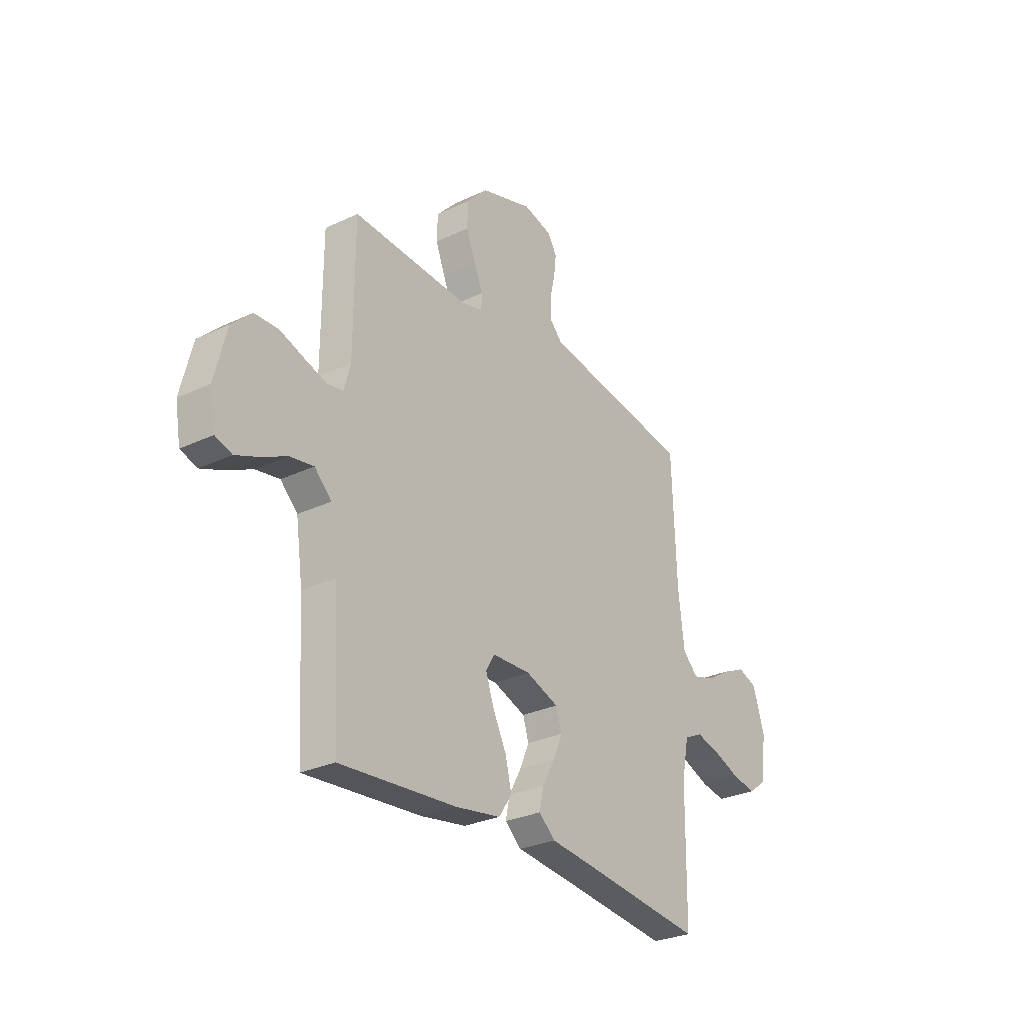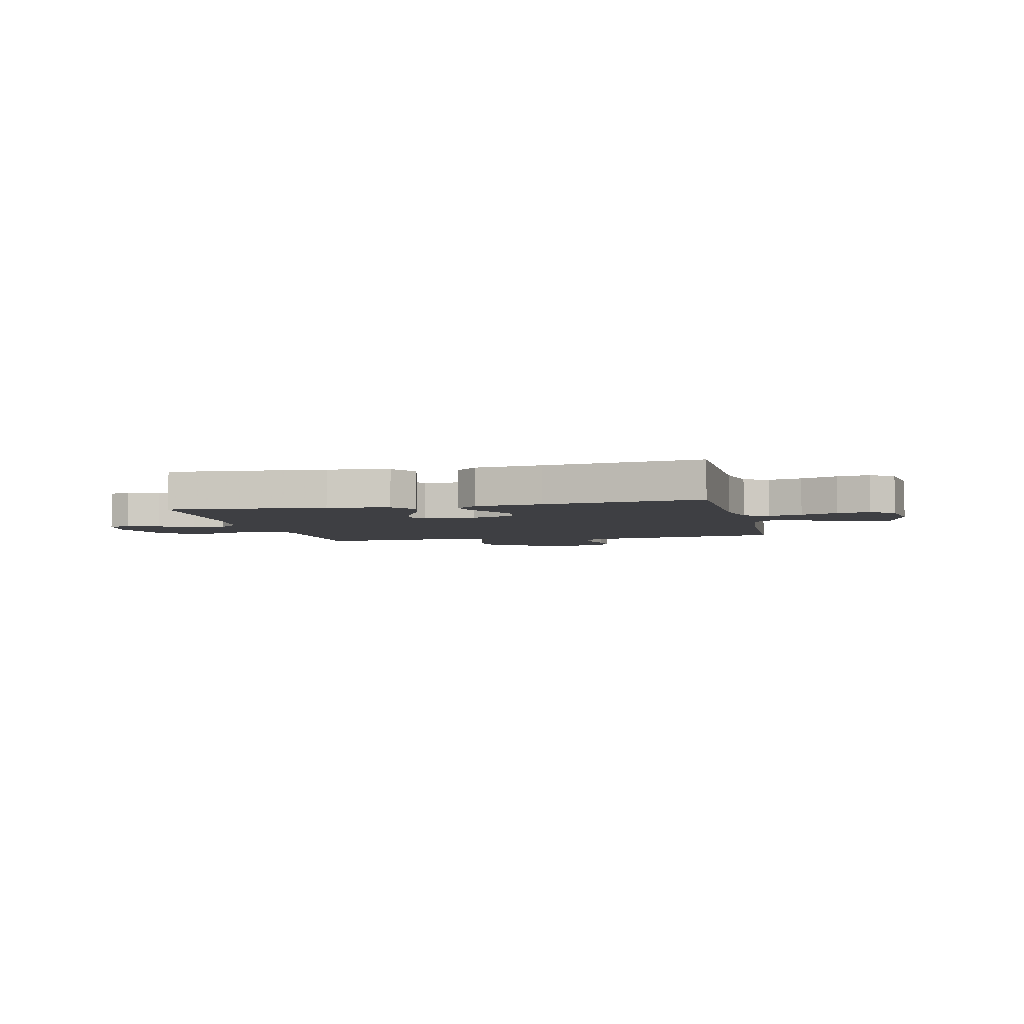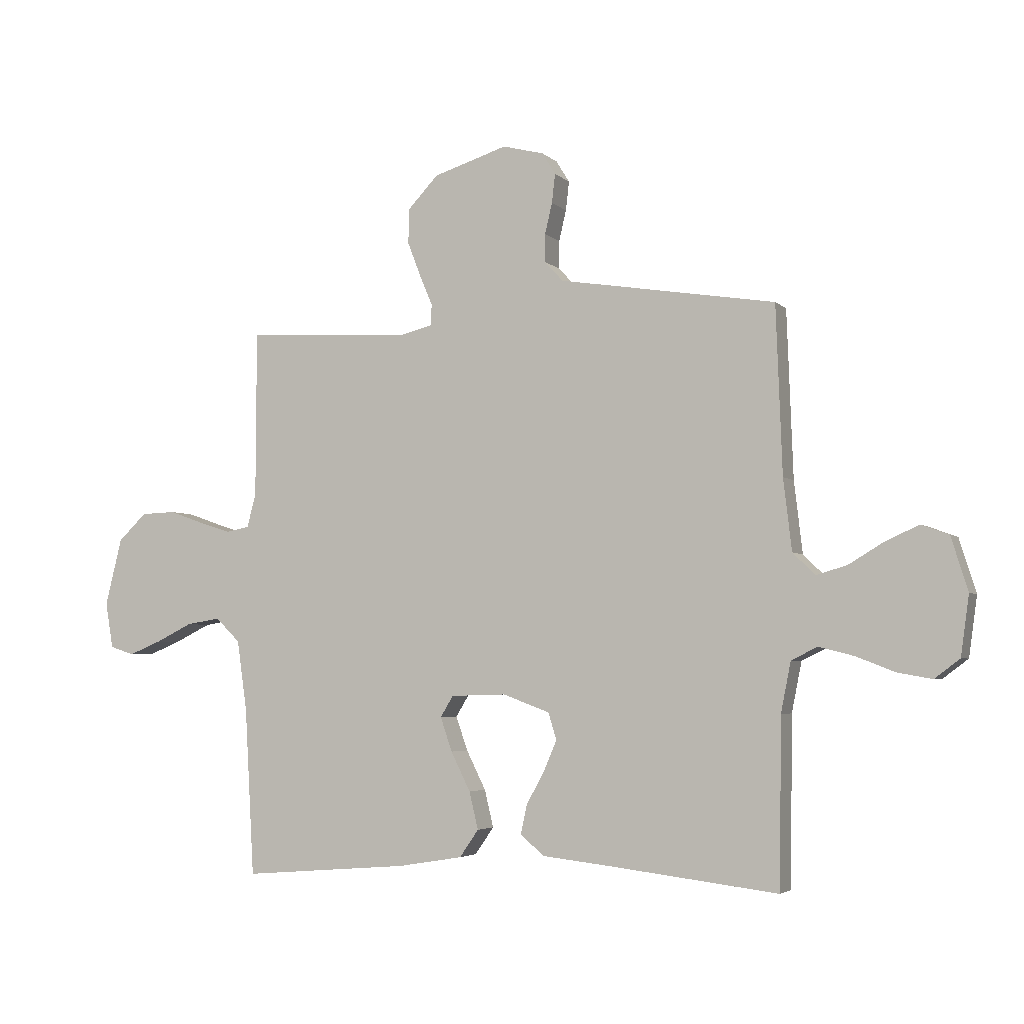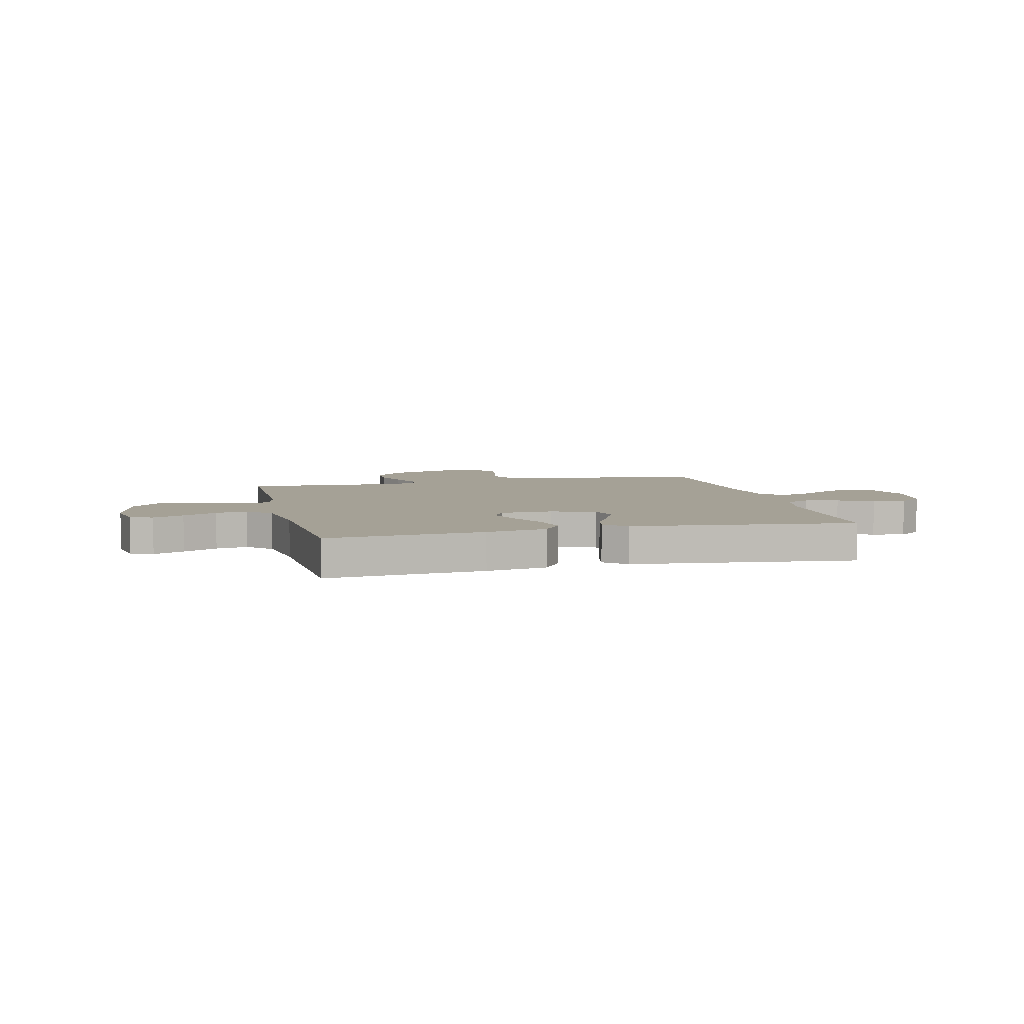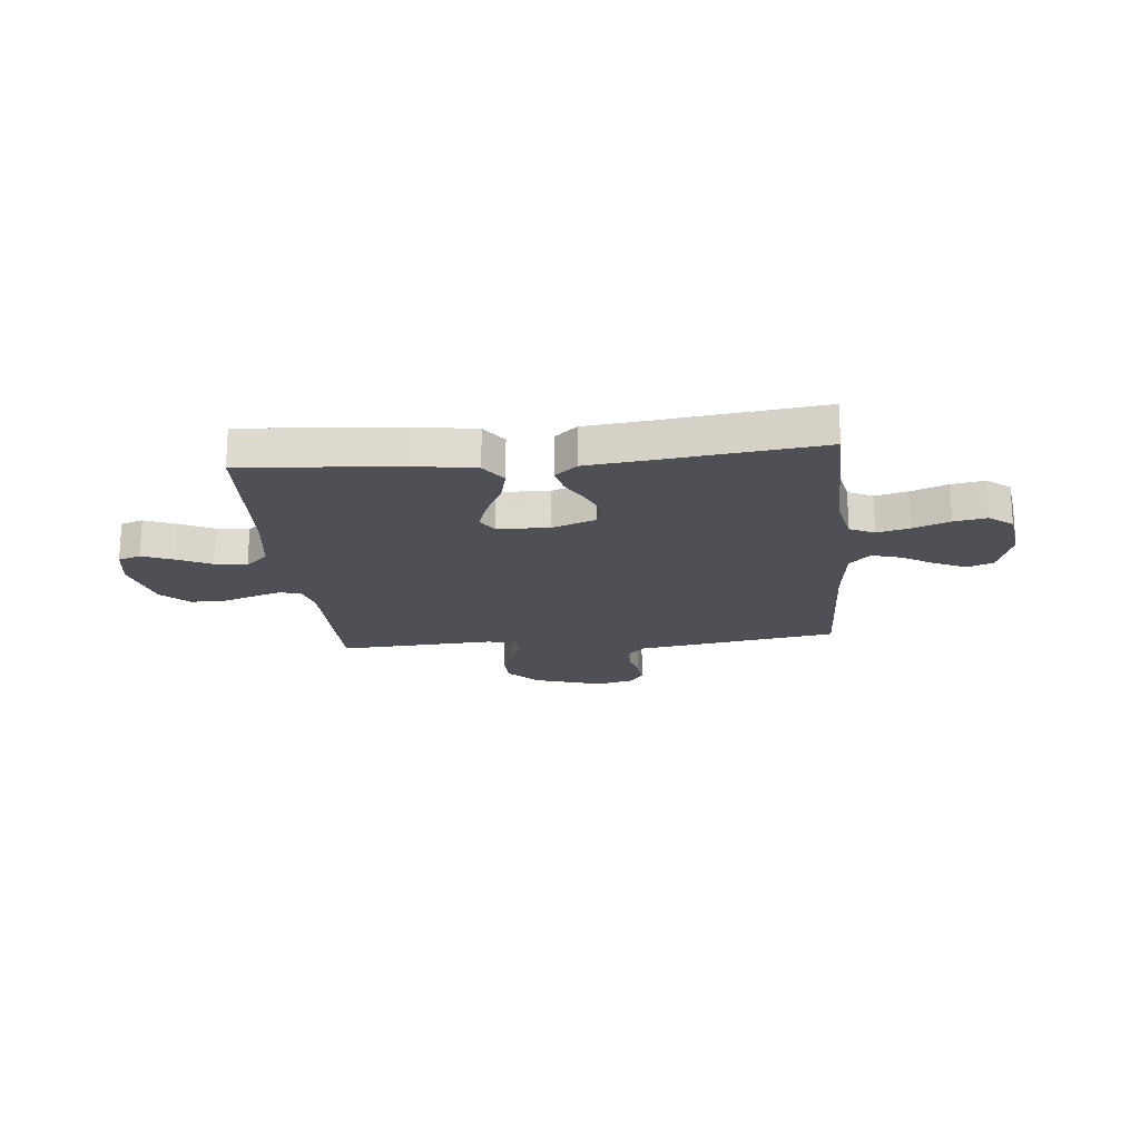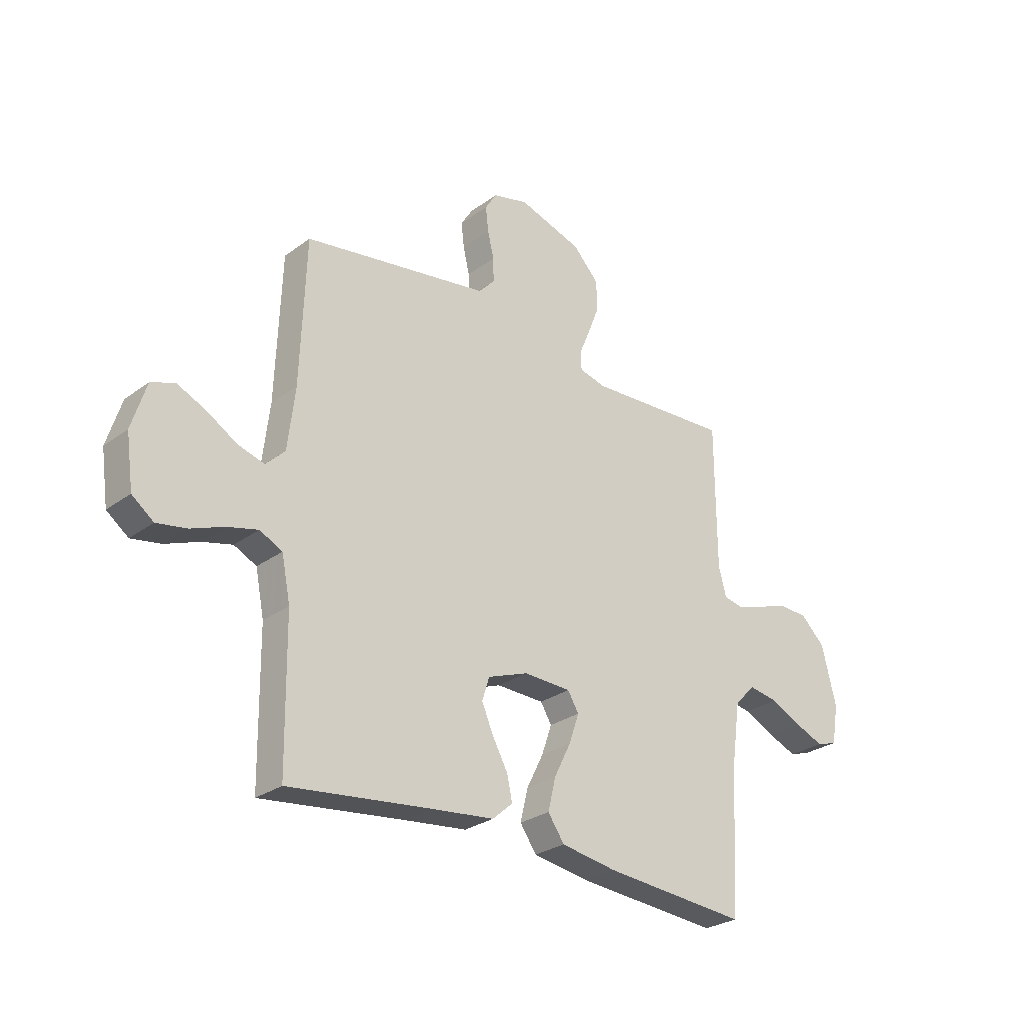
<metadata>
{"format":"obj","ext":"obj","renderer":"f3d","projection":"perspective","resolution":1024,"background":"white","views":[{"elev":-28.5,"azim":125.5,"up":"+Z"},{"elev":-4.3,"azim":-166.9,"up":"+Y"},{"elev":-4.0,"azim":-157.8,"up":"+Z"},{"elev":6.1,"azim":166.3,"up":"+Y"},{"elev":-19.4,"azim":-174.3,"up":"+Y"},{"elev":-27.6,"azim":-41.8,"up":"+Z"}]}
</metadata>
<code>
v -0.5 0.07 0.5
v -0.2 0.07 0.548
v -0.112 0.07 0.562
v -0.078 0.07 0.598
v -0.079 0.07 0.648
v -0.092 0.07 0.703
v -0.098 0.07 0.755
v -0.074 0.07 0.794
v 0 0.07 0.813
v 0.133 0.07 0.771
v 0.187 0.07 0.714
v 0.189 0.07 0.651
v 0.165 0.07 0.589
v 0.142 0.07 0.535
v 0.144 0.07 0.497
v 0.2 0.07 0.483
v 0.5 0.07 0.5
v 0.501 0.07 0.2
v 0.517 0.07 0.14
v 0.558 0.07 0.132
v 0.615 0.07 0.15
v 0.678 0.07 0.172
v 0.74 0.07 0.17
v 0.791 0.07 0.121
v 0.821 0.07 0
v 0.807 0.07 -0.082
v 0.764 0.07 -0.096
v 0.705 0.07 -0.072
v 0.64 0.07 -0.04
v 0.579 0.07 -0.03
v 0.535 0.07 -0.073
v 0.517 0.07 -0.2
v 0.5 0.07 -0.5
v 0.2 0.07 -0.476
v 0.084 0.07 -0.457
v 0.05 0.07 -0.408
v 0.066 0.07 -0.341
v 0.101 0.07 -0.271
v 0.122 0.07 -0.21
v 0.099 0.07 -0.172
v 0 0.07 -0.169
v -0.084 0.07 -0.2
v -0.099 0.07 -0.248
v -0.075 0.07 -0.304
v -0.043 0.07 -0.362
v -0.032 0.07 -0.413
v -0.074 0.07 -0.45
v -0.2 0.07 -0.464
v -0.5 0.07 -0.5
v -0.504 0.07 -0.2
v -0.522 0.07 -0.11
v -0.569 0.07 -0.087
v -0.632 0.07 -0.103
v -0.701 0.07 -0.13
v -0.763 0.07 -0.141
v -0.808 0.07 -0.107
v -0.823 0.07 0
v -0.793 0.07 0.096
v -0.744 0.07 0.114
v -0.684 0.07 0.087
v -0.621 0.07 0.049
v -0.566 0.07 0.033
v -0.526 0.07 0.072
v -0.511 0.07 0.2
v -0.5 0 0.5
v -0.2 0 0.548
v -0.112 0 0.562
v -0.078 0 0.598
v -0.079 0 0.648
v -0.092 0 0.703
v -0.098 0 0.755
v -0.074 0 0.794
v 0 0 0.813
v 0.133 0 0.771
v 0.187 0 0.714
v 0.189 0 0.651
v 0.165 0 0.589
v 0.142 0 0.535
v 0.144 0 0.497
v 0.2 0 0.483
v 0.5 0 0.5
v 0.501 0 0.2
v 0.517 0 0.14
v 0.558 0 0.132
v 0.615 0 0.15
v 0.678 0 0.172
v 0.74 0 0.17
v 0.791 0 0.121
v 0.821 0 0
v 0.807 0 -0.082
v 0.764 0 -0.096
v 0.705 0 -0.072
v 0.64 0 -0.04
v 0.579 0 -0.03
v 0.535 0 -0.073
v 0.517 0 -0.2
v 0.5 0 -0.5
v 0.2 0 -0.476
v 0.084 0 -0.457
v 0.05 0 -0.408
v 0.066 0 -0.341
v 0.101 0 -0.271
v 0.122 0 -0.21
v 0.099 0 -0.172
v 0 0 -0.169
v -0.084 0 -0.2
v -0.099 0 -0.248
v -0.075 0 -0.304
v -0.043 0 -0.362
v -0.032 0 -0.413
v -0.074 0 -0.45
v -0.2 0 -0.464
v -0.5 0 -0.5
v -0.504 0 -0.2
v -0.522 0 -0.11
v -0.569 0 -0.087
v -0.632 0 -0.103
v -0.701 0 -0.13
v -0.763 0 -0.141
v -0.808 0 -0.107
v -0.823 0 0
v -0.793 0 0.096
v -0.744 0 0.114
v -0.684 0 0.087
v -0.621 0 0.049
v -0.566 0 0.033
v -0.526 0 0.072
v -0.511 0 0.2
f 59 60 61
f 58 59 61
f 57 58 61
f 56 57 61
f 55 56 61
f 54 55 61
f 53 54 61
f 52 53 61 62
f 51 52 62 63
f 48 49 50
f 51 63 64
f 50 51 64
f 48 50 64
f 47 48 64
f 46 47 64
f 45 46 64
f 44 45 64
f 36 37 38
f 35 36 38
f 34 35 38
f 33 34 38
f 32 33 38
f 31 32 38 39
f 30 31 39 40
f 27 28 29
f 26 27 29
f 25 26 29
f 24 25 29
f 23 24 29
f 22 23 29
f 21 22 29
f 20 21 29 30
f 30 40 41
f 20 30 41
f 19 20 41
f 16 17 18
f 19 41 42
f 18 19 42
f 16 18 42
f 15 16 42
f 12 13 14
f 11 12 14
f 10 11 14
f 9 10 14
f 8 9 14
f 7 8 14
f 6 7 14
f 5 6 14
f 64 1 2 3
f 43 44 64
f 42 43 64 3
f 15 42 3 4
f 4 5 14 15
f 125 124 123
f 125 123 122
f 125 122 121
f 125 121 120
f 125 120 119
f 125 119 118
f 125 118 117
f 126 125 117 116
f 127 126 116 115
f 114 113 112
f 128 127 115
f 128 115 114
f 128 114 112
f 128 112 111
f 128 111 110
f 128 110 109
f 128 109 108
f 102 101 100
f 102 100 99
f 102 99 98
f 102 98 97
f 102 97 96
f 103 102 96 95
f 104 103 95 94
f 93 92 91
f 93 91 90
f 93 90 89
f 93 89 88
f 93 88 87
f 93 87 86
f 93 86 85
f 94 93 85 84
f 105 104 94
f 105 94 84
f 105 84 83
f 82 81 80
f 106 105 83
f 106 83 82
f 106 82 80
f 106 80 79
f 78 77 76
f 78 76 75
f 78 75 74
f 78 74 73
f 78 73 72
f 78 72 71
f 78 71 70
f 78 70 69
f 67 66 65 128
f 128 108 107
f 67 128 107 106
f 68 67 106 79
f 79 78 69 68
f 1 65 66 2
f 2 66 67 3
f 3 67 68 4
f 4 68 69 5
f 5 69 70 6
f 6 70 71 7
f 7 71 72 8
f 8 72 73 9
f 9 73 74 10
f 10 74 75 11
f 11 75 76 12
f 12 76 77 13
f 13 77 78 14
f 14 78 79 15
f 15 79 80 16
f 16 80 81 17
f 17 81 82 18
f 18 82 83 19
f 19 83 84 20
f 20 84 85 21
f 21 85 86 22
f 22 86 87 23
f 23 87 88 24
f 24 88 89 25
f 25 89 90 26
f 26 90 91 27
f 27 91 92 28
f 28 92 93 29
f 29 93 94 30
f 30 94 95 31
f 31 95 96 32
f 32 96 97 33
f 33 97 98 34
f 34 98 99 35
f 35 99 100 36
f 36 100 101 37
f 37 101 102 38
f 38 102 103 39
f 39 103 104 40
f 40 104 105 41
f 41 105 106 42
f 42 106 107 43
f 43 107 108 44
f 44 108 109 45
f 45 109 110 46
f 46 110 111 47
f 47 111 112 48
f 48 112 113 49
f 49 113 114 50
f 50 114 115 51
f 51 115 116 52
f 52 116 117 53
f 53 117 118 54
f 54 118 119 55
f 55 119 120 56
f 56 120 121 57
f 57 121 122 58
f 58 122 123 59
f 59 123 124 60
f 60 124 125 61
f 61 125 126 62
f 62 126 127 63
f 63 127 128 64
f 64 128 65 1

</code>
